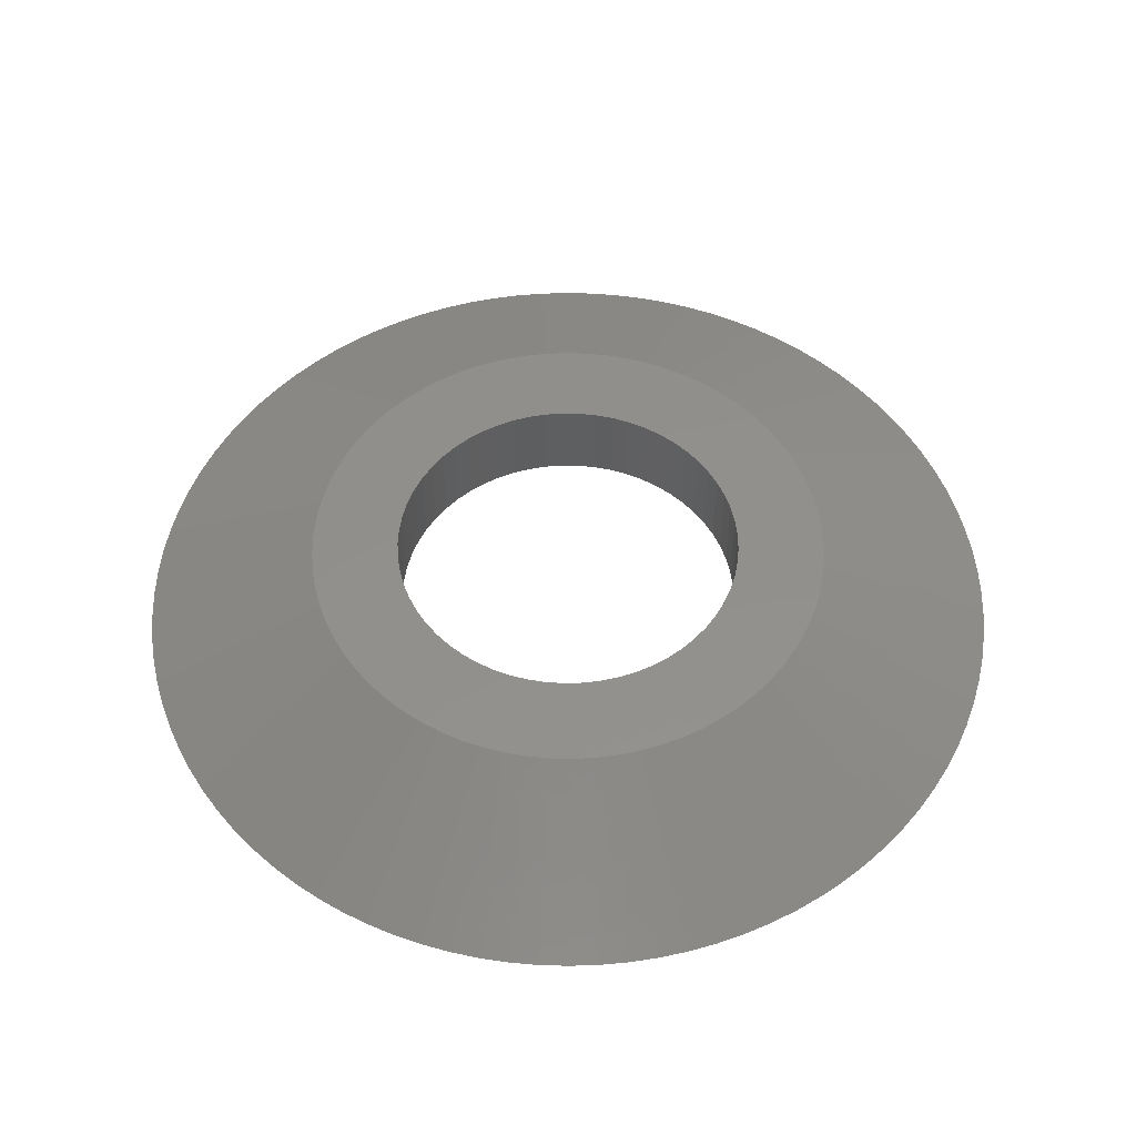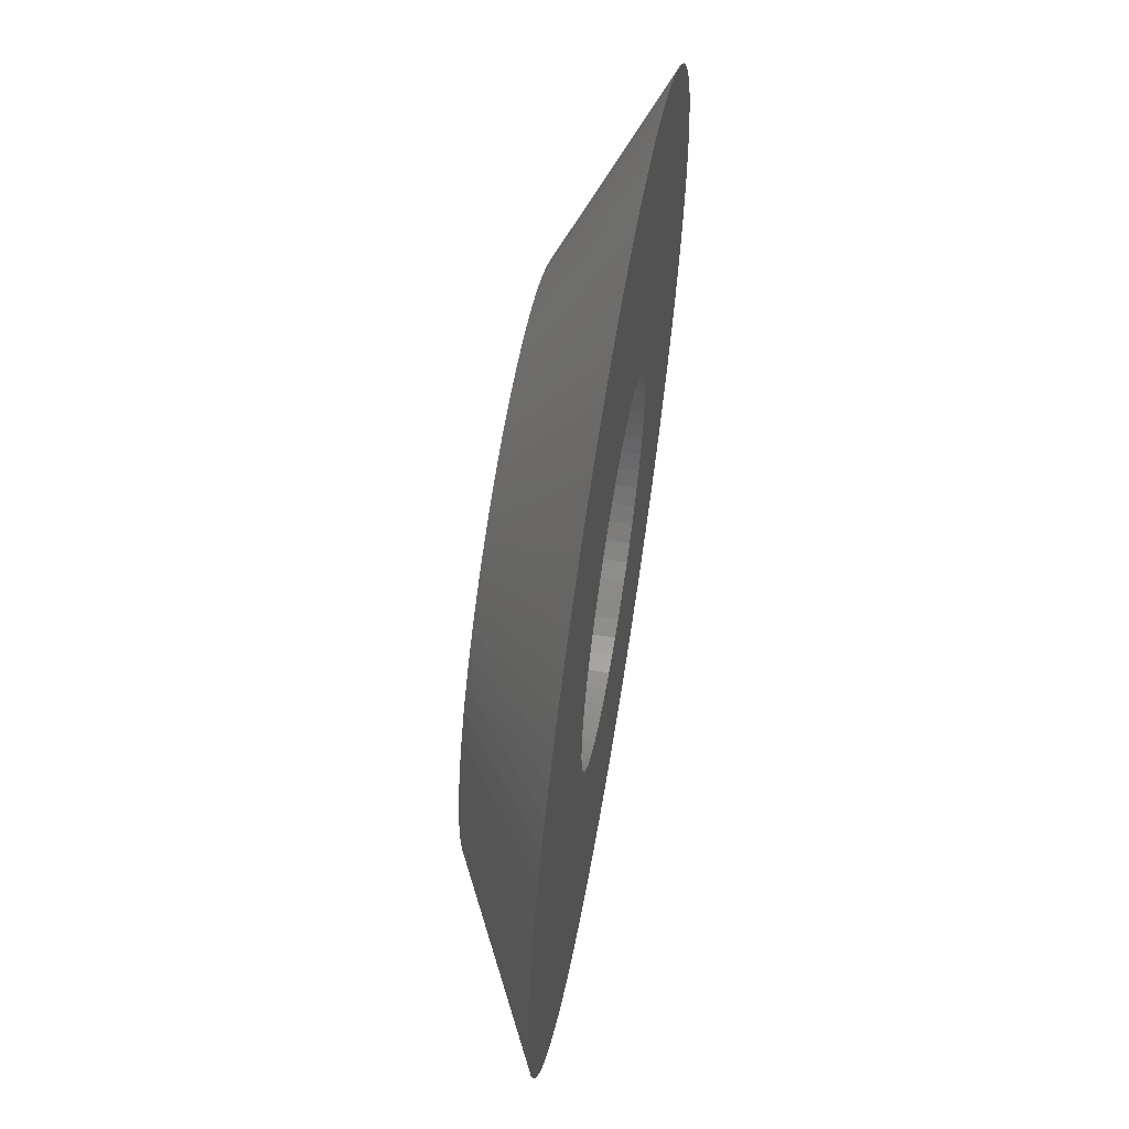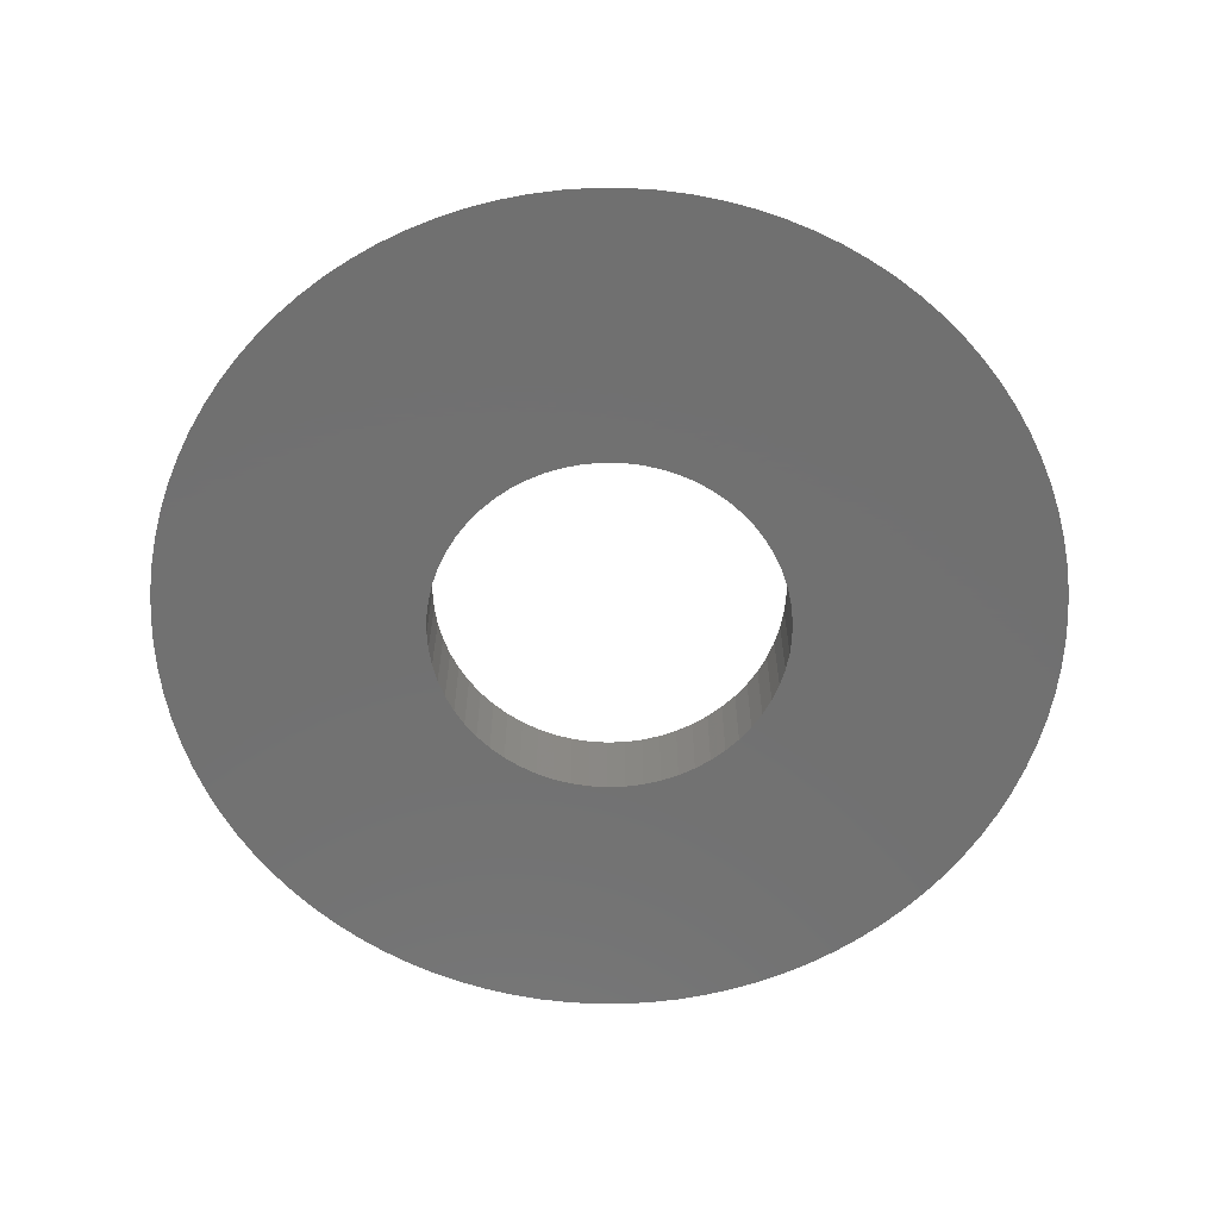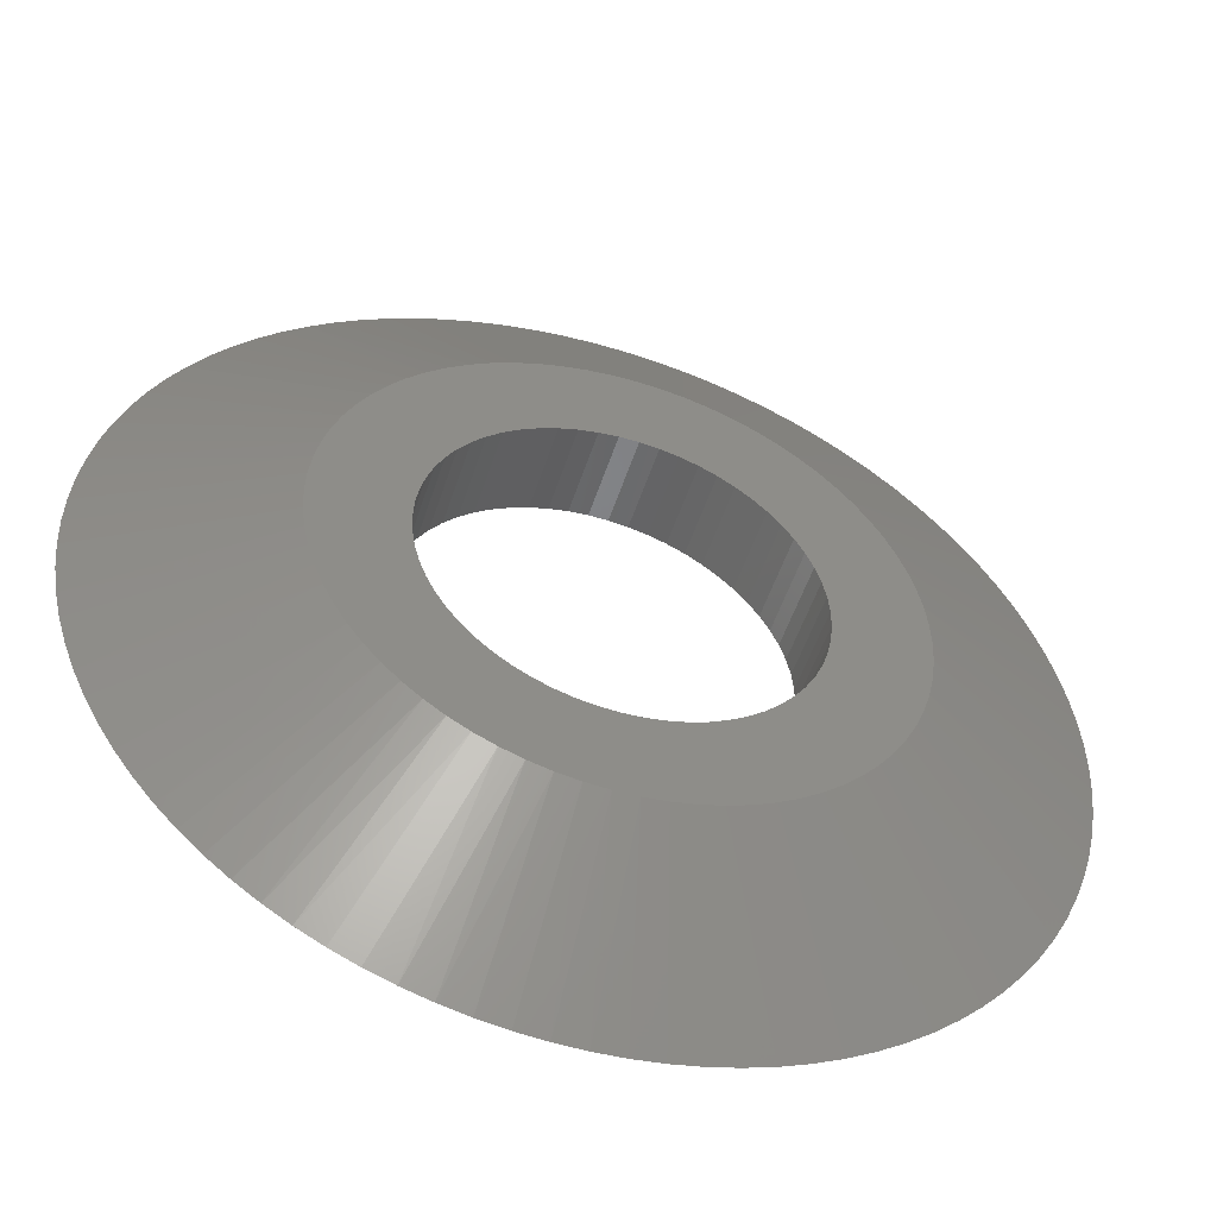
<metadata>
{"format":"stl","ext":"stl","renderer":"f3d","projection":"perspective","resolution":1024,"background":"white","views":[{"elev":52.9,"azim":-153.9,"up":"+Z"},{"elev":62.1,"azim":99.5,"up":"+Y"},{"elev":-62.8,"azim":24.3,"up":"+Z"},{"elev":-50.5,"azim":-17.4,"up":"+Y"}]}
</metadata>
<code>
# stl→obj: 292 verts, 584 faces
v -4.989 0.327 0
v -5 0 0
v -3 0 1
v -4.989 -0.327 0
v -2.989 -0.2544 1
v -4.957 -0.6526 0
v -2.957 -0.507 1
v -4.904 -0.9755 0
v -2.903 -0.7559 1
v -4.83 -1.294 0
v -4.735 -1.607 0
v -2.829 -0.9994 1
v -4.619 -1.913 0
v -2.734 -1.236 1
v -4.484 -2.211 0
v -2.619 -1.463 1
v -4.33 -2.5 0
v -2.486 -1.68 1
v -4.157 -2.778 0
v -3.967 -3.044 0
v -2.334 -1.885 1
v -3.759 -3.297 0
v -2.166 -2.076 1
v -3.536 -3.536 0
v -1.982 -2.252 1
v -3.297 -3.759 0
v -3.044 -3.967 0
v -1.784 -2.412 1
v -2.778 -4.157 0
v -1.573 -2.555 1
v -2.5 -4.33 0
v -1.351 -2.679 1
v -2.211 -4.484 0
v -1.913 -4.619 0
v -1.119 -2.784 1
v -1.607 -4.735 0
v -0.8785 -2.869 1
v -1.294 -4.83 0
v -0.632 -2.933 1
v -0.9755 -4.904 0
v -0.3811 -2.976 1
v -0.6526 -4.957 0
v -0.327 -4.989 0
v -0.1273 -2.997 1
v 0 -5 0
v 0.1273 -2.997 1
v 0.327 -4.989 0
v 0.3811 -2.976 1
v 0.6526 -4.957 0
v 0.9755 -4.904 0
v 0.632 -2.933 1
v 1.294 -4.83 0
v 0.8785 -2.869 1
v 1.607 -4.735 0
v 1.119 -2.784 1
v 1.913 -4.619 0
v 1.351 -2.679 1
v 2.211 -4.484 0
v 2.5 -4.33 0
v 1.573 -2.555 1
v 2.778 -4.157 0
v 1.784 -2.412 1
v 3.044 -3.967 0
v 1.982 -2.252 1
v 3.297 -3.759 0
v 3.536 -3.536 0
v 2.166 -2.076 1
v 3.759 -3.297 0
v 2.334 -1.885 1
v 3.967 -3.044 0
v 2.486 -1.68 1
v 4.157 -2.778 0
v 4.33 -2.5 0
v 2.619 -1.463 1
v 4.484 -2.211 0
v 2.734 -1.236 1
v 4.619 -1.913 0
v 2.829 -0.9994 1
v 4.735 -1.607 0
v 2.903 -0.7559 1
v 4.83 -1.294 0
v 4.904 -0.9755 0
v 2.957 -0.507 1
v 4.957 -0.6526 0
v 2.989 -0.2544 1
v 4.989 -0.327 0
v 3 0 1
v 5 0 0
v 4.989 0.327 0
v 2.989 0.2544 1
v 4.957 0.6526 0
v 2.957 0.507 1
v 4.904 0.9755 0
v 2.903 0.7559 1
v 4.83 1.294 0
v 4.735 1.607 0
v 2.829 0.9994 1
v 4.619 1.913 0
v 2.734 1.236 1
v 4.484 2.211 0
v 2.619 1.463 1
v 4.33 2.5 0
v 2.486 1.68 1
v 4.157 2.778 0
v 3.967 3.044 0
v 2.334 1.885 1
v 3.759 3.297 0
v 2.166 2.076 1
v 3.536 3.536 0
v 1.982 2.252 1
v 3.297 3.759 0
v 3.044 3.967 0
v 1.784 2.412 1
v 2.778 4.157 0
v 1.573 2.555 1
v 2.5 4.33 0
v 1.351 2.679 1
v 2.211 4.484 0
v 1.913 4.619 0
v 1.119 2.784 1
v 1.607 4.735 0
v 0.8785 2.869 1
v 1.294 4.83 0
v 0.632 2.933 1
v 0.9755 4.904 0
v 0.3811 2.976 1
v 0.6526 4.957 0
v 0.327 4.989 0
v 0.1273 2.997 1
v 0 5 0
v -0.1273 2.997 1
v -0.327 4.989 0
v -0.3811 2.976 1
v -0.6526 4.957 0
v -0.9755 4.904 0
v -0.632 2.933 1
v -1.294 4.83 0
v -0.8785 2.869 1
v -1.607 4.735 0
v -1.119 2.784 1
v -1.913 4.619 0
v -1.351 2.679 1
v -2.211 4.484 0
v -2.5 4.33 0
v -1.573 2.555 1
v -2.778 4.157 0
v -1.784 2.412 1
v -3.044 3.967 0
v -1.982 2.252 1
v -3.297 3.759 0
v -3.536 3.536 0
v -2.166 2.076 1
v -3.759 3.297 0
v -2.334 1.885 1
v -3.967 3.044 0
v -2.486 1.68 1
v -4.157 2.778 0
v -4.33 2.5 0
v -2.619 1.463 1
v -4.484 2.211 0
v -2.734 1.236 1
v -4.619 1.913 0
v -2.829 0.9994 1
v -4.735 1.607 0
v -2.903 0.7559 1
v -4.83 1.294 0
v -4.904 0.9755 0
v -2.957 0.507 1
v -4.957 0.6526 0
v -2.989 0.2544 1
v -1.989 0.2056 1
v -2 0 1
v -1.958 0.4091 1
v -1.905 0.6082 1
v -1.833 0.8009 1
v -1.741 0.9851 1
v -1.63 1.159 1
v -1.502 1.32 1
v -1.359 1.468 1
v -1.2 1.6 1
v -1.03 1.715 1
v -0.8478 1.811 1
v -0.6571 1.889 1
v -0.4594 1.947 1
v -0.2568 1.983 1
v -0.0515 1.999 1
v 0.1544 1.994 1
v 0.3586 1.968 1
v 0.559 1.92 1
v 0.7535 1.853 1
v 0.94 1.765 1
v 1.116 1.659 1
v 1.281 1.536 1
v 1.432 1.396 1
v 1.568 1.241 1
v 1.688 1.073 1
v 1.789 0.8942 1
v 1.871 0.7055 1
v 1.934 0.5093 1
v 1.976 0.3078 1
v 1.997 0.103 1
v 1.997 -0.103 1
v 1.976 -0.3078 1
v 1.934 -0.5093 1
v 1.871 -0.7055 1
v 1.789 -0.8942 1
v 1.688 -1.073 1
v 1.568 -1.241 1
v 1.432 -1.396 1
v 1.281 -1.536 1
v 1.116 -1.659 1
v 0.94 -1.765 1
v 0.7535 -1.853 1
v 0.559 -1.92 1
v 0.3586 -1.968 1
v 0.1544 -1.994 1
v -0.0515 -1.999 1
v -0.2568 -1.983 1
v -0.4594 -1.947 1
v -0.6571 -1.889 1
v -0.8478 -1.811 1
v -1.03 -1.715 1
v -1.2 -1.6 1
v -1.359 -1.468 1
v -1.502 -1.32 1
v -1.63 -1.159 1
v -1.741 -0.9851 1
v -1.833 -0.8009 1
v -1.905 -0.6082 1
v -1.958 -0.4091 1
v -1.989 -0.2056 1
v -1.989 -0.2056 0
v -2 0 0
v -1.989 0.2056 0
v -1.958 0.4091 0
v -1.905 0.6082 0
v -1.833 0.8009 0
v -1.741 0.9851 0
v -1.63 1.159 0
v -1.502 1.32 0
v -1.359 1.468 0
v -1.2 1.6 0
v -1.03 1.715 0
v -0.8478 1.811 0
v -0.6571 1.889 0
v -0.4594 1.947 0
v -0.2568 1.983 0
v -0.0515 1.999 0
v 0.1544 1.994 0
v 0.3586 1.968 0
v 0.559 1.92 0
v 0.7535 1.853 0
v 0.94 1.765 0
v 1.116 1.659 0
v 1.281 1.536 0
v 1.432 1.396 0
v 1.568 1.241 0
v 1.688 1.073 0
v 1.789 0.8942 0
v 1.871 0.7055 0
v 1.934 0.5093 0
v 1.976 0.3078 0
v 1.997 0.103 0
v 1.997 -0.103 0
v 1.976 -0.3078 0
v 1.934 -0.5093 0
v 1.871 -0.7055 0
v 1.789 -0.8942 0
v 1.688 -1.073 0
v 1.568 -1.241 0
v 1.432 -1.396 0
v 1.281 -1.536 0
v 1.116 -1.659 0
v 0.94 -1.765 0
v 0.7535 -1.853 0
v 0.559 -1.92 0
v 0.3586 -1.968 0
v 0.1544 -1.994 0
v -0.0515 -1.999 0
v -0.2568 -1.983 0
v -0.4594 -1.947 0
v -0.6571 -1.889 0
v -0.8478 -1.811 0
v -1.03 -1.715 0
v -1.2 -1.6 0
v -1.359 -1.468 0
v -1.502 -1.32 0
v -1.63 -1.159 0
v -1.741 -0.9851 0
v -1.833 -0.8009 0
v -1.905 -0.6082 0
v -1.958 -0.4091 0
f 1 2 3
f 3 2 4
f 3 4 5
f 5 4 6
f 5 6 7
f 7 6 8
f 7 8 9
f 9 8 10
f 9 10 11
f 9 11 12
f 12 11 13
f 12 13 14
f 14 13 15
f 14 15 16
f 16 15 17
f 16 17 18
f 18 17 19
f 18 19 20
f 18 20 21
f 21 20 22
f 21 22 23
f 23 22 24
f 23 24 25
f 25 24 26
f 25 26 27
f 25 27 28
f 28 27 29
f 28 29 30
f 30 29 31
f 30 31 32
f 32 31 33
f 32 33 34
f 32 34 35
f 35 34 36
f 35 36 37
f 37 36 38
f 37 38 39
f 39 38 40
f 39 40 41
f 41 40 42
f 41 42 43
f 41 43 44
f 44 43 45
f 44 45 46
f 46 45 47
f 46 47 48
f 48 47 49
f 48 49 50
f 48 50 51
f 51 50 52
f 51 52 53
f 53 52 54
f 53 54 55
f 55 54 56
f 55 56 57
f 57 56 58
f 57 58 59
f 57 59 60
f 60 59 61
f 60 61 62
f 62 61 63
f 62 63 64
f 64 63 65
f 64 65 66
f 64 66 67
f 67 66 68
f 67 68 69
f 69 68 70
f 69 70 71
f 71 70 72
f 71 72 73
f 71 73 74
f 74 73 75
f 74 75 76
f 76 75 77
f 76 77 78
f 78 77 79
f 78 79 80
f 80 79 81
f 80 81 82
f 80 82 83
f 83 82 84
f 83 84 85
f 85 84 86
f 85 86 87
f 87 86 88
f 87 88 89
f 87 89 90
f 90 89 91
f 90 91 92
f 92 91 93
f 92 93 94
f 94 93 95
f 94 95 96
f 94 96 97
f 97 96 98
f 97 98 99
f 99 98 100
f 99 100 101
f 101 100 102
f 101 102 103
f 103 102 104
f 103 104 105
f 103 105 106
f 106 105 107
f 106 107 108
f 108 107 109
f 108 109 110
f 110 109 111
f 110 111 112
f 110 112 113
f 113 112 114
f 113 114 115
f 115 114 116
f 115 116 117
f 117 116 118
f 117 118 119
f 117 119 120
f 120 119 121
f 120 121 122
f 122 121 123
f 122 123 124
f 124 123 125
f 124 125 126
f 126 125 127
f 126 127 128
f 126 128 129
f 129 128 130
f 129 130 131
f 131 130 132
f 131 132 133
f 133 132 134
f 133 134 135
f 133 135 136
f 136 135 137
f 136 137 138
f 138 137 139
f 138 139 140
f 140 139 141
f 140 141 142
f 142 141 143
f 142 143 144
f 142 144 145
f 145 144 146
f 145 146 147
f 147 146 148
f 147 148 149
f 149 148 150
f 149 150 151
f 149 151 152
f 152 151 153
f 152 153 154
f 154 153 155
f 154 155 156
f 156 155 157
f 156 157 158
f 156 158 159
f 159 158 160
f 159 160 161
f 161 160 162
f 161 162 163
f 163 162 164
f 163 164 165
f 165 164 166
f 165 166 167
f 165 167 168
f 168 167 169
f 168 169 170
f 170 169 1
f 170 1 3
f 171 170 172
f 172 170 3
f 172 3 5
f 170 171 168
f 168 171 173
f 168 173 165
f 165 173 174
f 165 174 163
f 163 174 175
f 163 175 161
f 161 175 176
f 161 176 159
f 159 176 156
f 156 176 177
f 156 177 154
f 154 177 178
f 154 178 152
f 152 178 179
f 152 179 149
f 149 179 180
f 149 180 147
f 147 180 145
f 145 180 181
f 145 181 142
f 142 181 182
f 142 182 140
f 140 182 183
f 140 183 138
f 138 183 184
f 138 184 136
f 136 184 185
f 136 185 133
f 133 185 131
f 131 185 186
f 131 186 129
f 129 186 187
f 129 187 126
f 126 187 188
f 126 188 124
f 124 188 189
f 124 189 122
f 122 189 190
f 122 190 120
f 120 190 117
f 117 190 191
f 117 191 115
f 115 191 192
f 115 192 113
f 113 192 193
f 113 193 110
f 110 193 194
f 110 194 108
f 108 194 106
f 106 194 195
f 106 195 103
f 103 195 196
f 103 196 101
f 101 196 197
f 101 197 99
f 99 197 198
f 99 198 97
f 97 198 199
f 97 199 94
f 94 199 92
f 92 199 200
f 92 200 90
f 90 200 201
f 90 201 87
f 87 201 202
f 87 202 85
f 85 202 203
f 85 203 83
f 83 203 204
f 83 204 80
f 80 204 78
f 78 204 205
f 78 205 76
f 76 205 206
f 76 206 74
f 74 206 207
f 74 207 71
f 71 207 208
f 71 208 69
f 69 208 209
f 69 209 67
f 67 209 64
f 64 209 210
f 64 210 62
f 62 210 211
f 62 211 60
f 60 211 212
f 60 212 57
f 57 212 213
f 57 213 55
f 55 213 53
f 53 213 214
f 53 214 51
f 51 214 215
f 51 215 48
f 48 215 216
f 48 216 46
f 46 216 217
f 46 217 44
f 44 217 218
f 44 218 41
f 41 218 39
f 39 218 219
f 39 219 37
f 37 219 220
f 37 220 35
f 35 220 221
f 35 221 32
f 32 221 222
f 32 222 30
f 30 222 223
f 30 223 28
f 28 223 25
f 25 223 224
f 25 224 23
f 23 224 225
f 23 225 21
f 21 225 226
f 21 226 18
f 18 226 227
f 18 227 16
f 16 227 14
f 14 227 228
f 14 228 12
f 12 228 229
f 12 229 9
f 9 229 230
f 9 230 7
f 7 230 231
f 7 231 5
f 5 231 172
f 231 232 172
f 172 232 233
f 172 233 171
f 171 233 234
f 171 234 173
f 173 234 235
f 173 235 174
f 174 235 236
f 174 236 175
f 175 236 237
f 175 237 176
f 176 237 238
f 176 238 177
f 177 238 239
f 177 239 178
f 178 239 240
f 178 240 179
f 179 240 241
f 179 241 180
f 180 241 242
f 180 242 181
f 181 242 243
f 181 243 182
f 182 243 244
f 182 244 183
f 183 244 245
f 183 245 184
f 184 245 246
f 184 246 185
f 185 246 247
f 185 247 186
f 186 247 248
f 186 248 187
f 187 248 249
f 187 249 188
f 188 249 250
f 188 250 189
f 189 250 251
f 189 251 190
f 190 251 252
f 190 252 191
f 191 252 253
f 191 253 192
f 192 253 254
f 192 254 193
f 193 254 255
f 193 255 194
f 194 255 256
f 194 256 195
f 195 256 257
f 195 257 196
f 196 257 258
f 196 258 197
f 197 258 259
f 197 259 198
f 198 259 260
f 198 260 199
f 199 260 261
f 199 261 200
f 200 261 262
f 200 262 201
f 201 262 263
f 201 263 202
f 202 263 264
f 202 264 203
f 203 264 265
f 203 265 204
f 204 265 266
f 204 266 205
f 205 266 267
f 205 267 206
f 206 267 268
f 206 268 207
f 207 268 269
f 207 269 208
f 208 269 270
f 208 270 209
f 209 270 271
f 209 271 210
f 210 271 272
f 210 272 211
f 211 272 273
f 211 273 212
f 212 273 274
f 212 274 213
f 213 274 275
f 213 275 214
f 214 275 276
f 214 276 215
f 215 276 277
f 215 277 216
f 216 277 278
f 216 278 217
f 217 278 279
f 217 279 218
f 218 279 280
f 218 280 219
f 219 280 281
f 219 281 220
f 220 281 282
f 220 282 221
f 221 282 283
f 221 283 222
f 222 283 284
f 222 284 223
f 223 284 285
f 223 285 224
f 224 285 286
f 224 286 225
f 225 286 287
f 225 287 226
f 226 287 288
f 226 288 227
f 227 288 289
f 227 289 228
f 228 289 290
f 228 290 229
f 229 290 291
f 229 291 230
f 230 291 292
f 230 292 231
f 231 292 232
f 232 4 233
f 233 4 2
f 233 2 1
f 4 232 6
f 6 232 292
f 6 292 8
f 8 292 10
f 10 292 291
f 10 291 11
f 11 291 13
f 13 291 290
f 13 290 15
f 15 290 289
f 15 289 17
f 17 289 288
f 17 288 287
f 287 286 17
f 17 286 285
f 17 285 284
f 284 283 17
f 17 283 282
f 17 282 281
f 280 40 281
f 281 40 38
f 281 38 36
f 279 43 280
f 280 43 42
f 280 42 40
f 43 279 45
f 45 279 278
f 45 278 47
f 47 278 49
f 49 278 277
f 49 277 50
f 50 277 52
f 52 277 276
f 52 276 54
f 54 276 275
f 54 275 56
f 56 275 58
f 58 275 274
f 58 274 59
f 59 274 273
f 59 273 61
f 61 273 63
f 63 273 272
f 63 272 65
f 65 272 271
f 65 271 66
f 66 271 68
f 68 271 270
f 68 270 70
f 70 270 72
f 72 270 269
f 72 269 73
f 73 269 268
f 73 268 75
f 75 268 77
f 77 268 267
f 77 267 79
f 79 267 266
f 79 266 81
f 81 266 82
f 82 266 265
f 82 265 84
f 84 265 264
f 84 264 86
f 86 264 88
f 88 264 263
f 88 263 89
f 89 263 91
f 91 263 262
f 91 262 93
f 93 262 261
f 93 261 95
f 95 261 96
f 96 261 260
f 96 260 98
f 98 260 259
f 98 259 100
f 100 259 102
f 102 259 258
f 102 258 104
f 104 258 257
f 104 257 105
f 105 257 107
f 107 257 256
f 107 256 109
f 109 256 111
f 111 256 255
f 111 255 112
f 112 255 254
f 112 254 114
f 114 254 116
f 116 254 253
f 116 253 118
f 118 253 252
f 118 252 119
f 119 252 121
f 121 252 251
f 121 251 123
f 123 251 250
f 123 250 125
f 125 250 127
f 127 250 249
f 127 249 128
f 128 249 130
f 130 249 248
f 130 248 132
f 132 248 247
f 132 247 134
f 134 247 135
f 135 247 246
f 135 246 137
f 137 246 245
f 137 245 139
f 139 245 141
f 141 245 244
f 141 244 143
f 143 244 243
f 143 243 144
f 144 243 146
f 146 243 242
f 146 242 148
f 148 242 150
f 150 242 241
f 150 241 151
f 151 241 240
f 151 240 153
f 153 240 155
f 155 240 239
f 155 239 157
f 157 239 238
f 157 238 158
f 158 238 160
f 160 238 237
f 160 237 162
f 162 237 236
f 162 236 164
f 164 236 166
f 166 236 235
f 166 235 167
f 167 235 169
f 169 235 234
f 169 234 1
f 1 234 233
f 36 34 281
f 281 34 33
f 281 33 31
f 31 29 281
f 281 29 27
f 281 27 26
f 26 24 281
f 281 24 22
f 281 22 20
f 20 19 281
f 281 19 17

</code>
